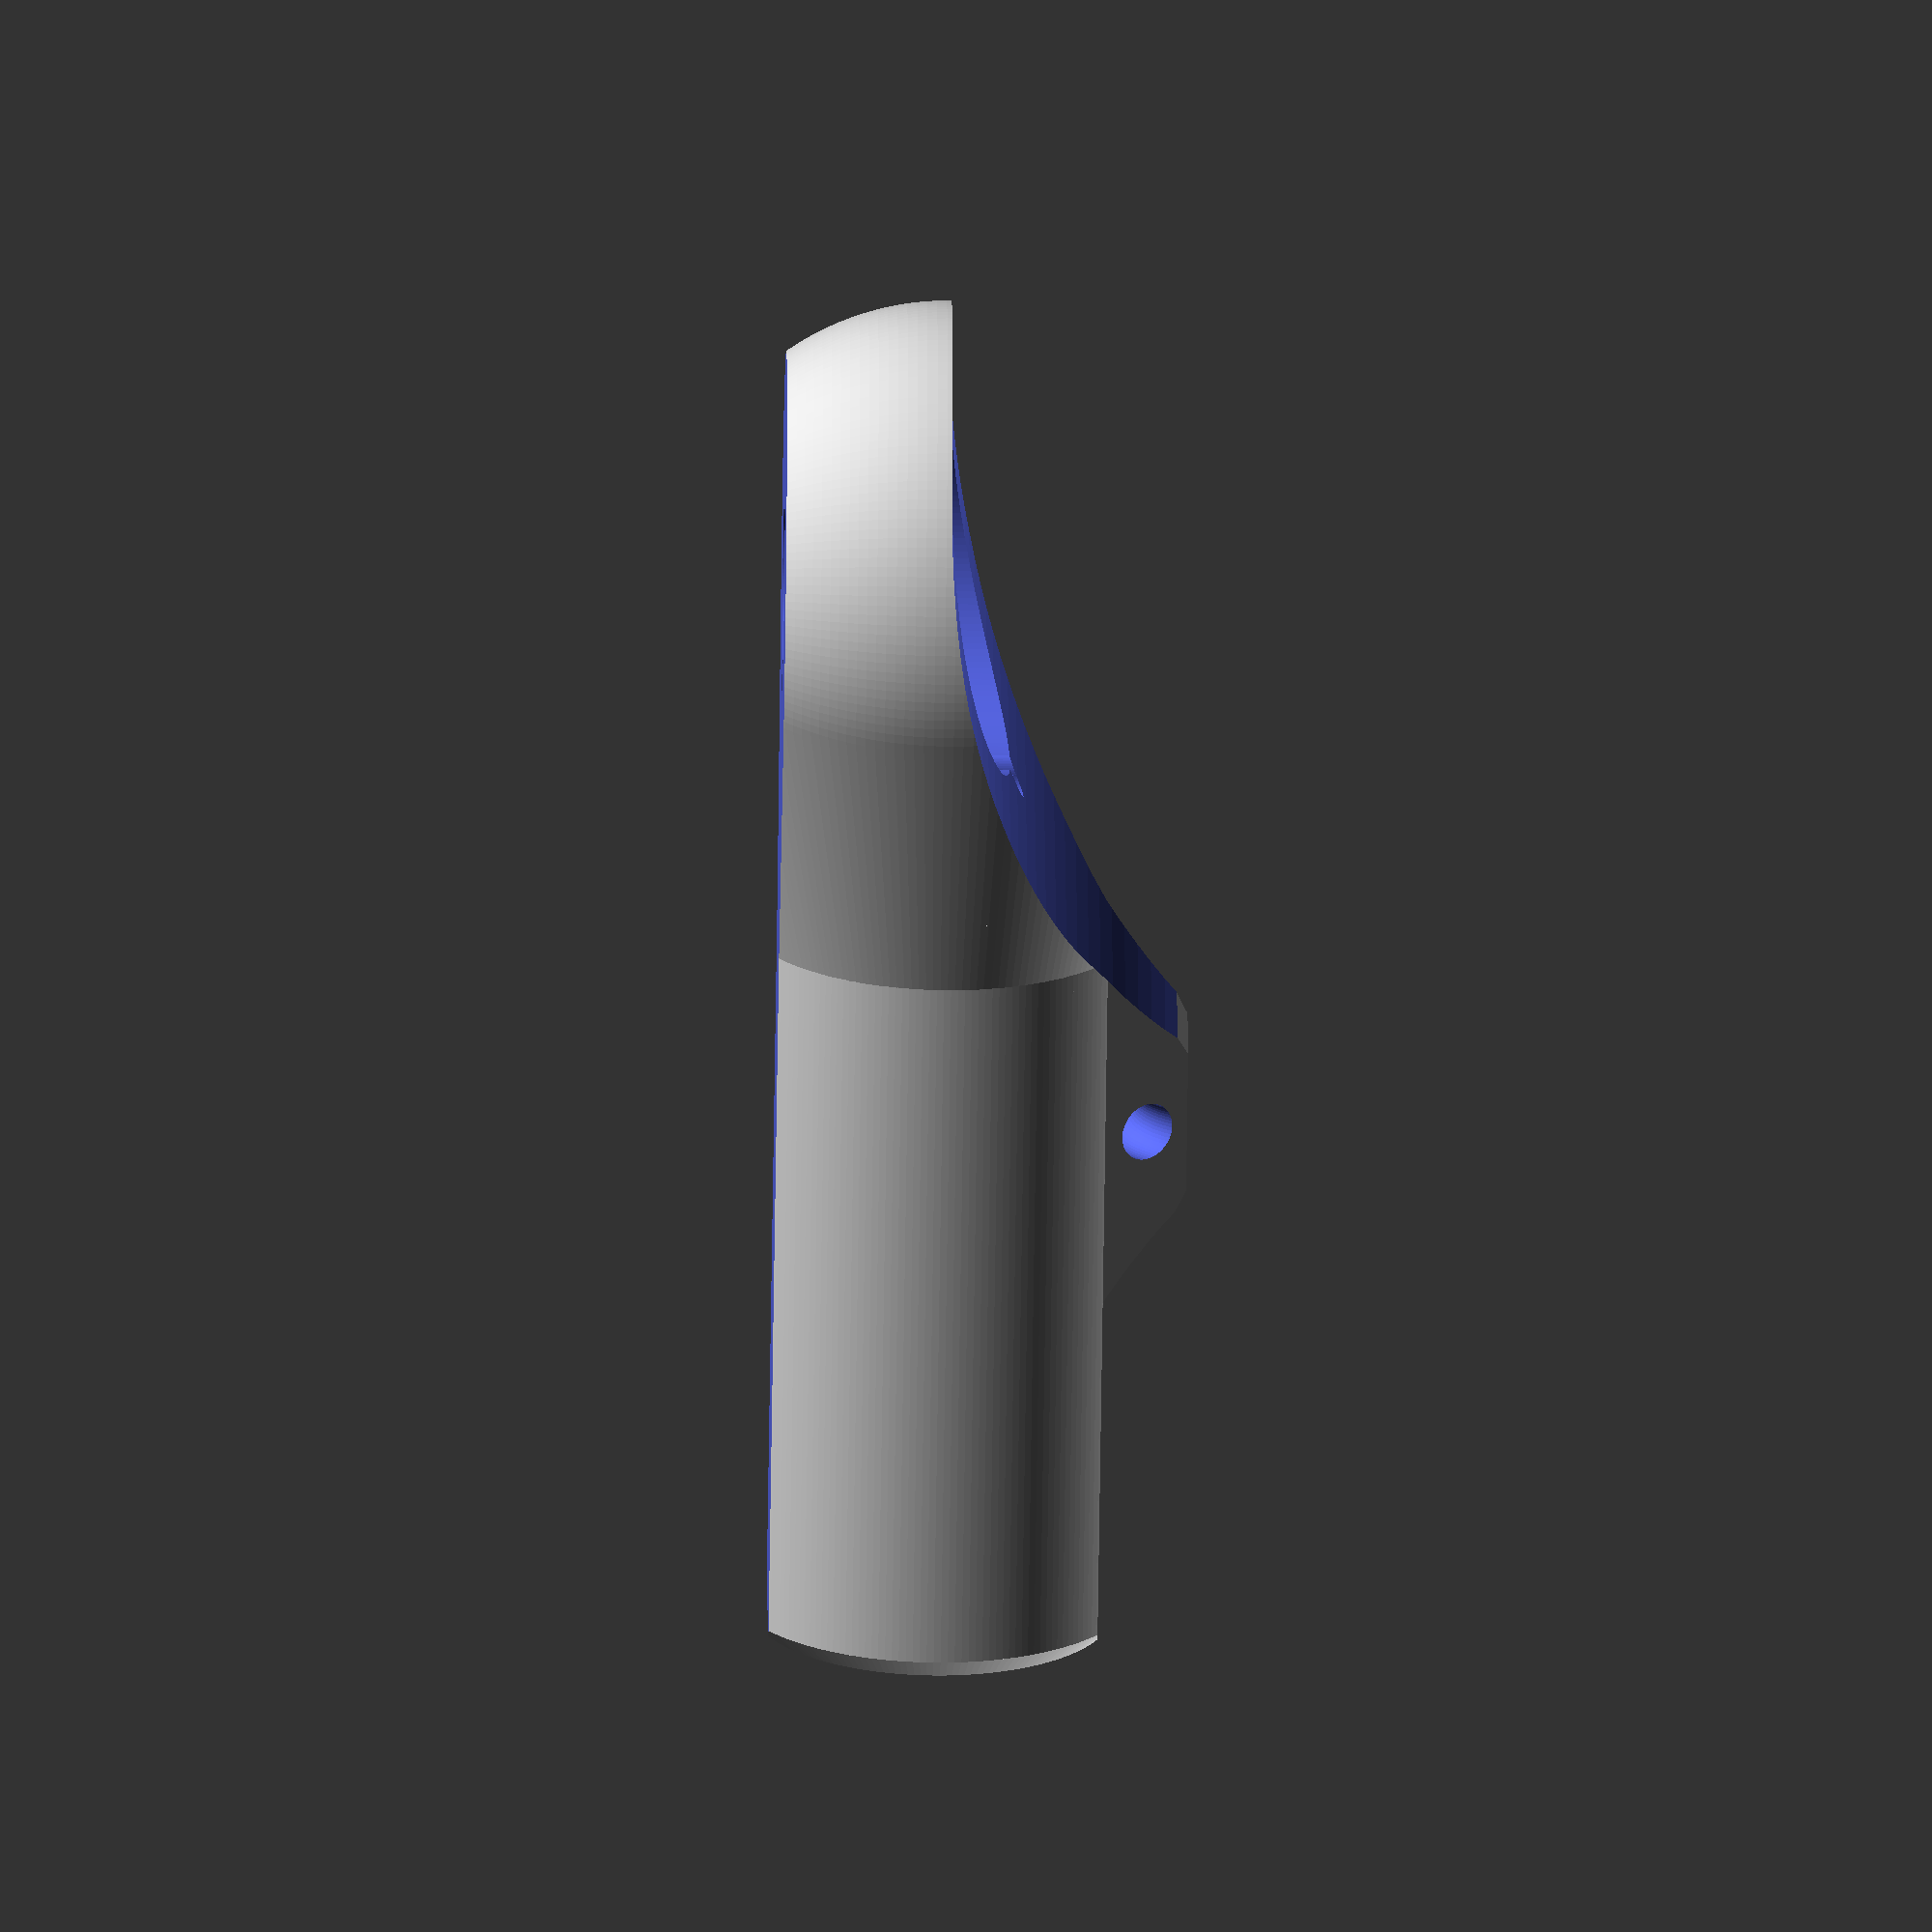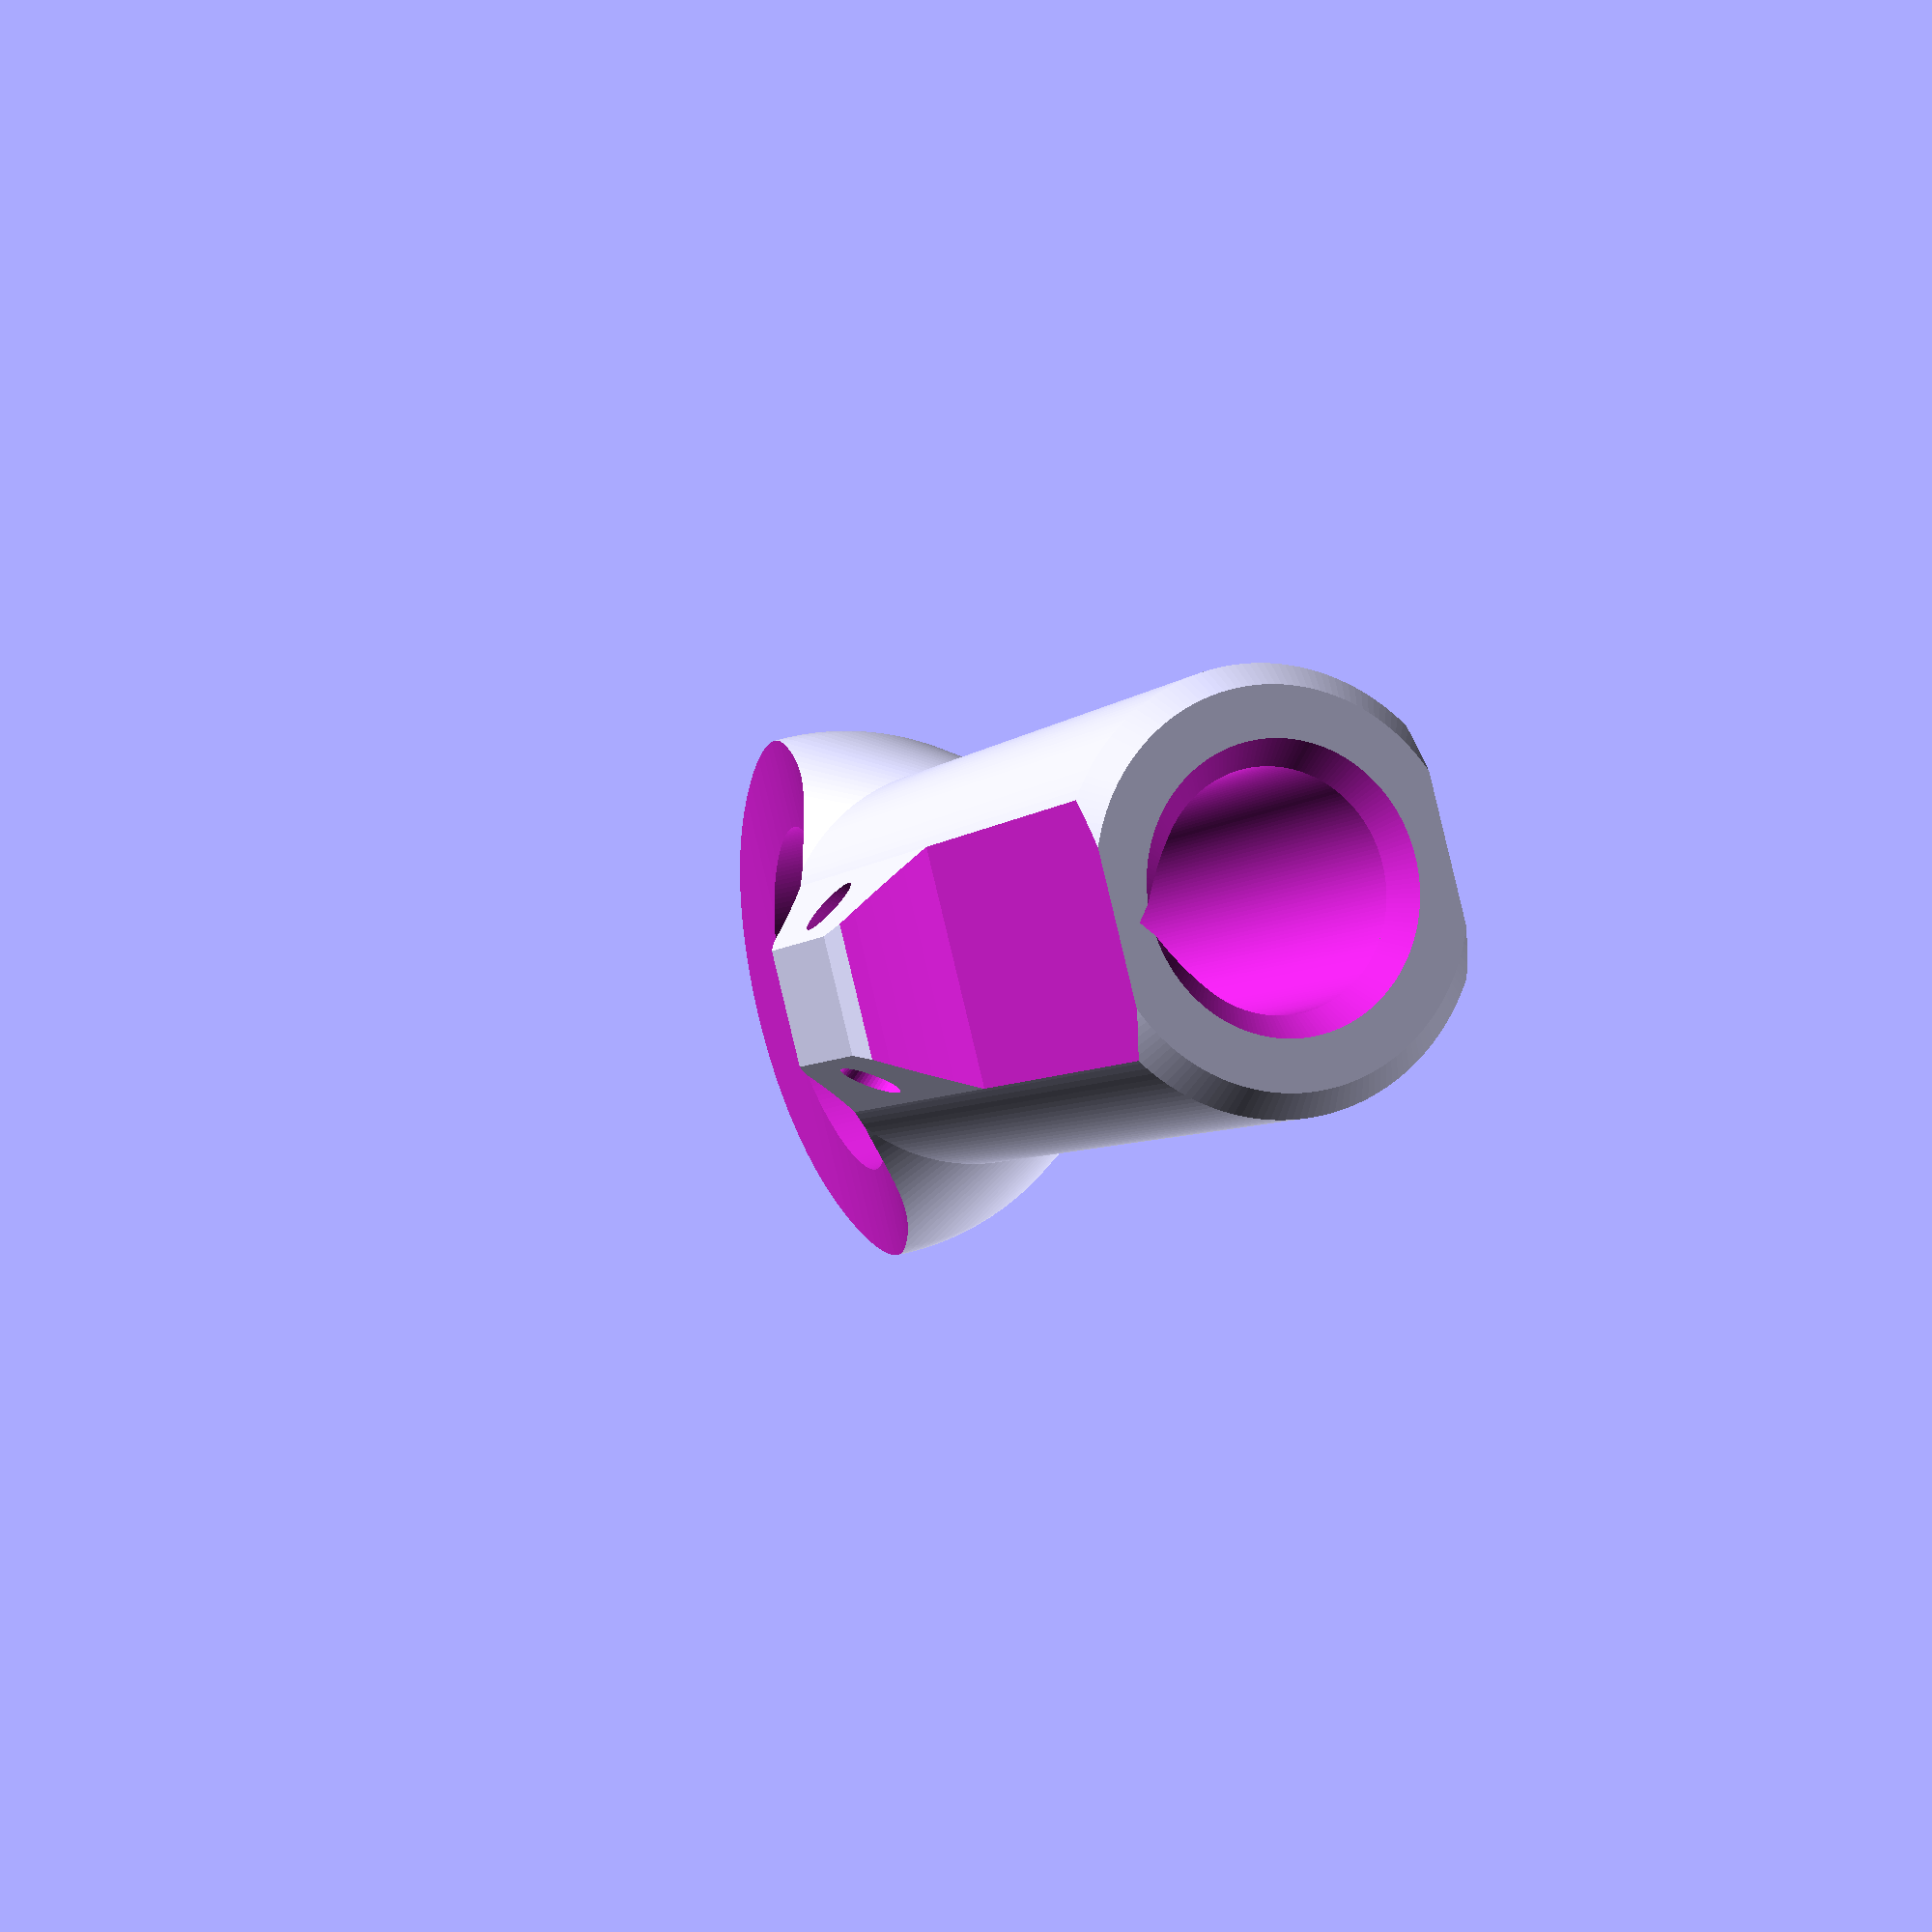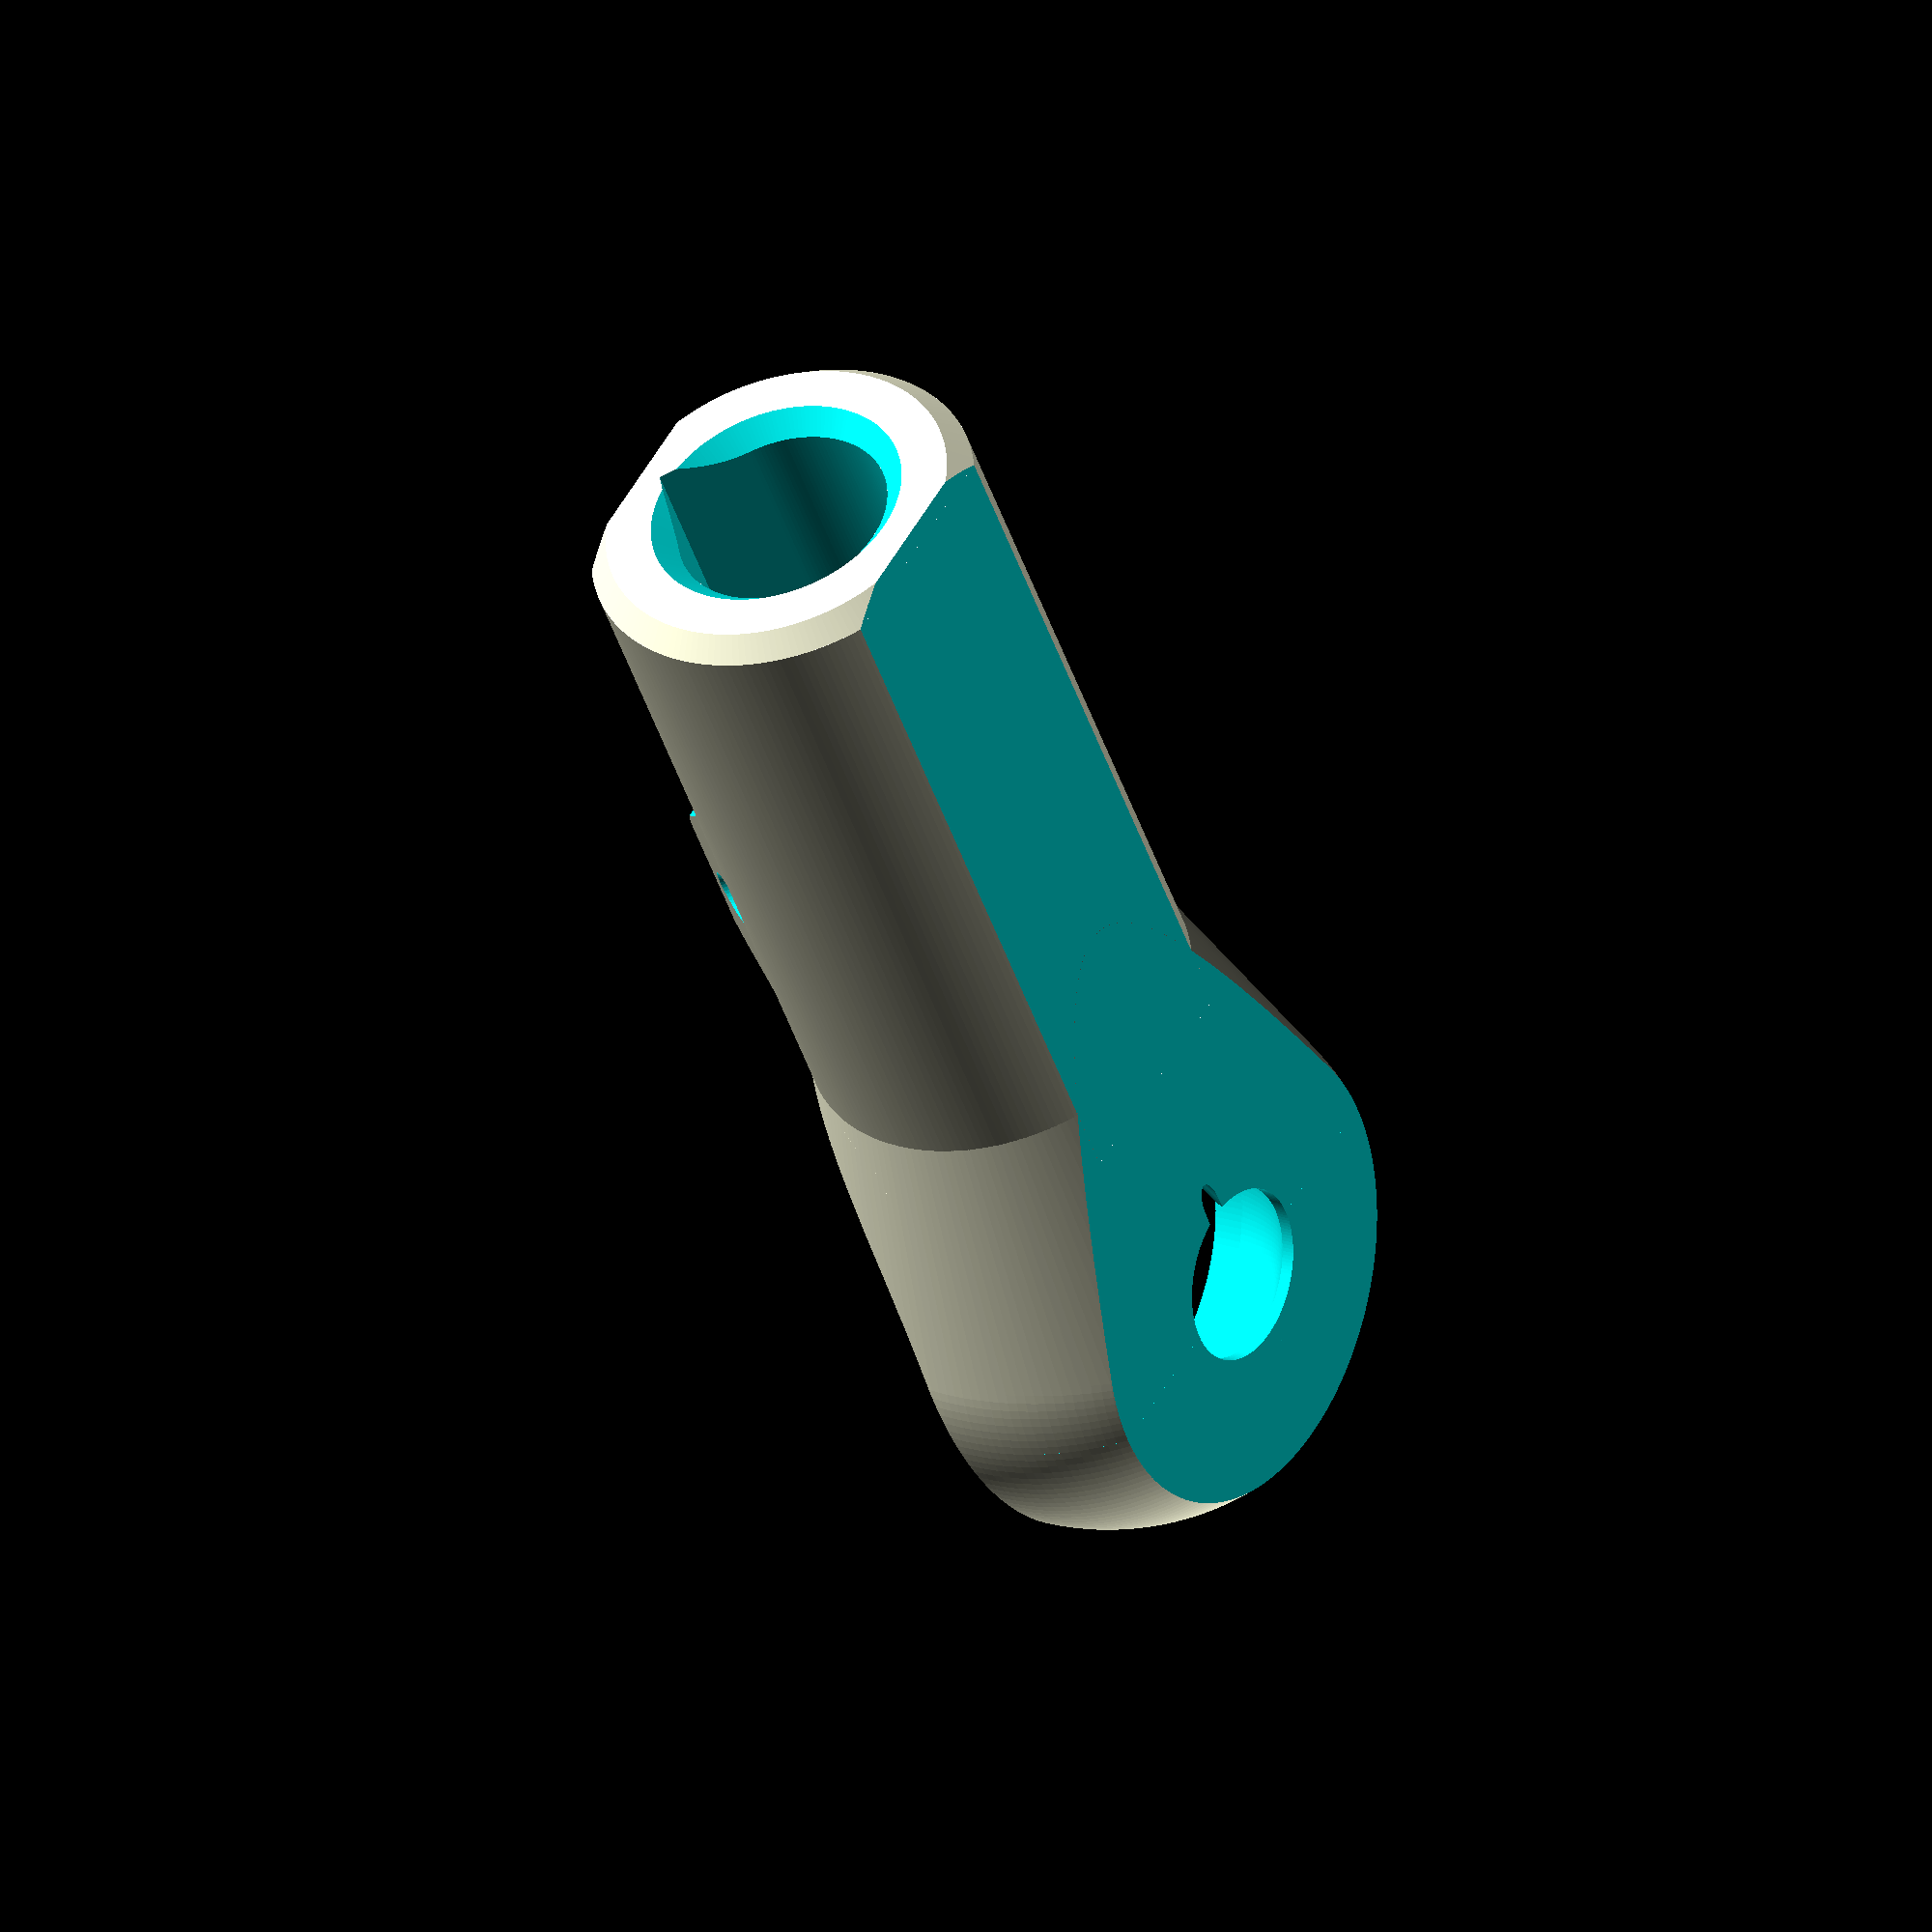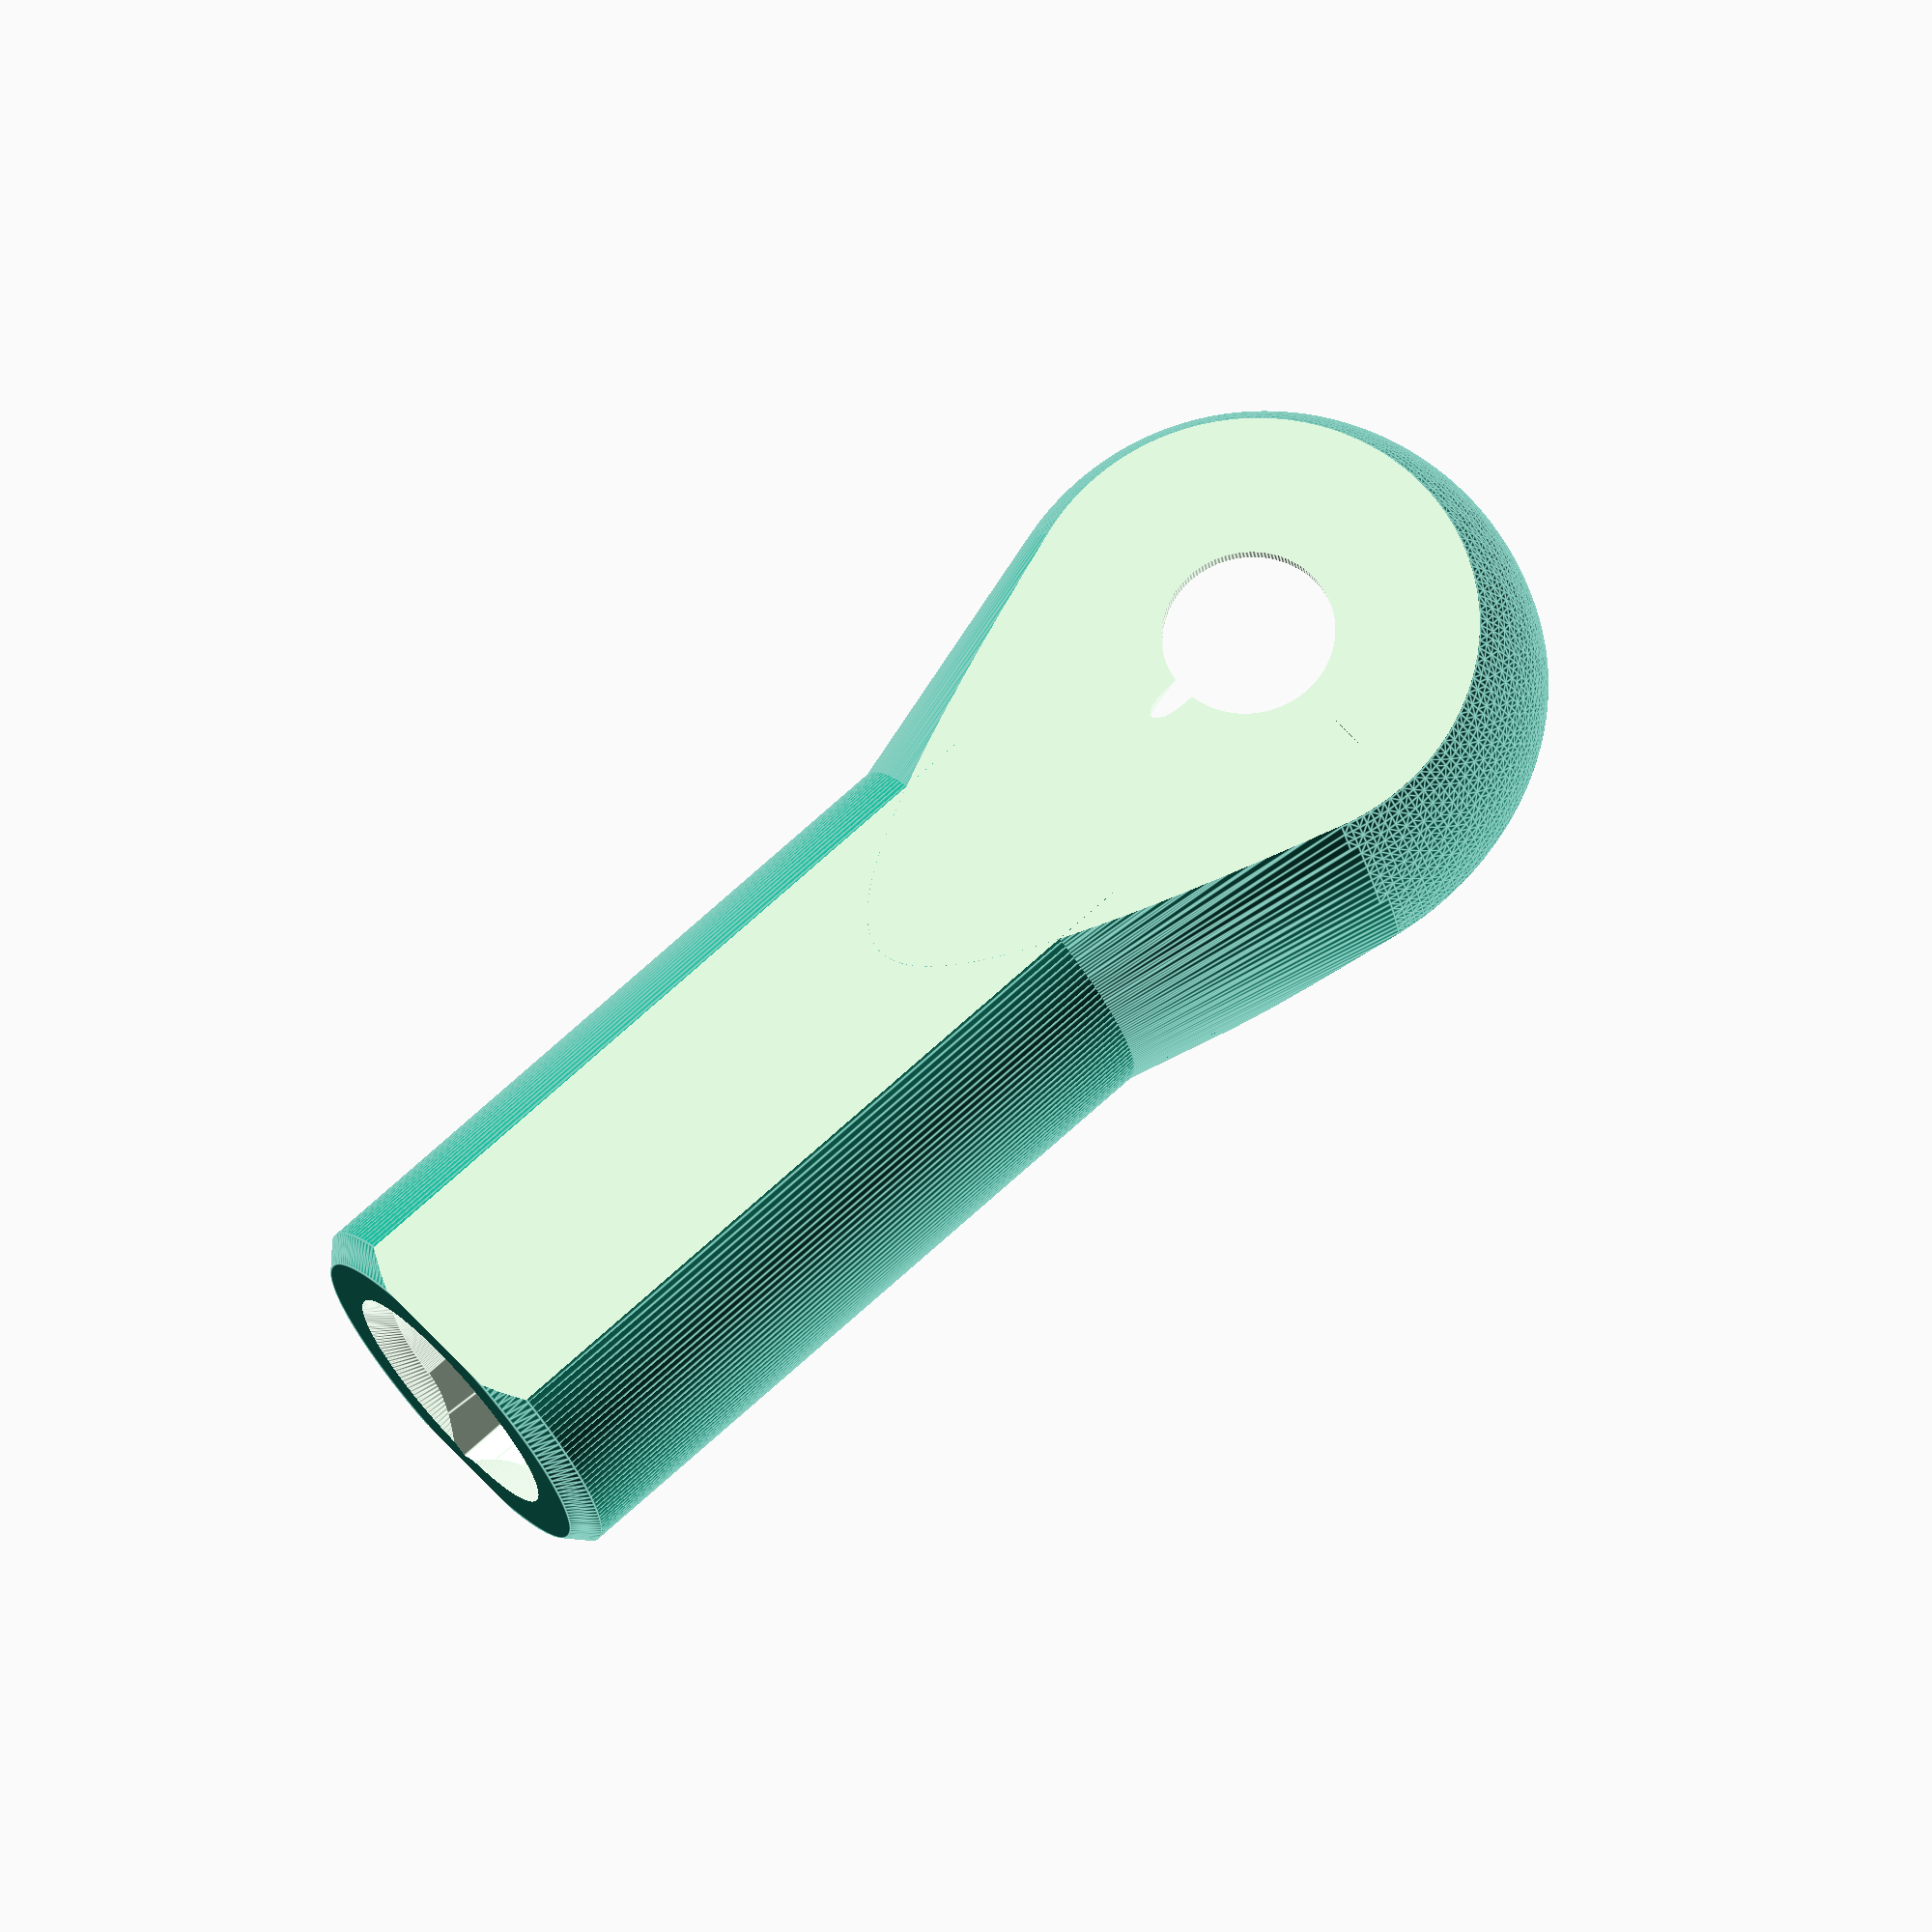
<openscad>
// Ball cup style rod end for delta arm joints

// Outer diameter of ball cup
od=15.6; // 0.1

// Ball diameter with any clearance
bd=9.58; // 0.01

// Sleeve diameter
sd=11; // 0.1

// Arm diameter
ad=6; // 0.01

// Arm offset from ball center
ao=10; // 0.1

// Sleeve length over arm
sl=20; // 0.1

// Cutout slope offset
cso=-5; // 0.05

// Lower coverage angle
lca=55; // 0.1

// Joint angle (for visualization only)
ja=-35; // 0.1

// Enable visualization of joint
mock=false;

//bd=9.48;

module torus(r1,r2) {
rotate_extrude()
translate([r1,0,0])
circle(r=r2);
}

module seam_profile(r1,r2) {
	translate([r1,0]) scale([1/2,1,1]) translate([r2*0.9,0]) {
		circle(r=r2);
		difference() {
			translate([-r2,0]) square([2*r2,4*r2],center=true);
			for (i=[-1,1])
			translate([0,i*2*r2]) circle(r=r2);
		}
	}
}

module seam_cut(r1,r2) {
	intersection() {
		scale([1/3,1,1])
		rotate([0,90,0])
		rotate_extrude() seam_profile(r1,r2);
		translate([0,od,0]) cube(2*od,center=true);
	}
	translate([0,0.4,-bd/8])
	scale([1/3,1,1])
	rotate(90)
	linear_extrude(height=od,convexity=3)
	seam_profile(r1,r2);
}

module ballcupend_base()
difference() {
	union() {
		//sleeve shaft
		translate([0,od/2,0])
		rotate([-90,0,0]) {
			cylinder(d=sd,h=ao+sl-od/2-0.6);
			translate([0,0,ao+sl-od/2-0.6])
			cylinder(d1=sd,d2=sd-1.2,h=0.6);
		}

		//outer side of cup
		hull() {
			sphere(d=od);
			translate([0,13,0]) sphere(d=sd-2);
		}
	}

	// flat bottom/top
	translate([0,0,-2*sd-sd/2*sin(lca)]) cube([200,200,4*sd],center=true);
	translate([0,0,+2*sd+sd/2-sd/11]) cube([200,200,4*sd],center=true);

	// cup interior
	sphere(d=bd);
	// safety retaining zone without contact
	translate([0,0,-bd/8])
	cylinder(d=bd+0.8,h=2*od);

	// cutout to place seam
	seam_cut(bd/2,1);

	// cutout to avoid elephant foot contact
	cylinder(d=bd/2,h=2*od,center=true);

	// cutout for range of motion clearance
	clearance_cut();

	// hole for arm
	armhole();
}

module clearance_cut() {
	translate([0,-od+cso,od]) cube(2*od,center=true);
	translate([0,cso,13])
	scale([1,(ao-cso)/6.75,1])
	scale([1,.7,1])
	rotate([0,90,0]) cylinder(d=2*13,h=2*od,center=true);
}

module armhole() {
	translate([0,ao,0])
	difference() {
		rotate([90,0,180])
		linear_extrude(height=2*sl)
		hull() {
			circle(d=ad);
			// peak to make overhang printable and
			// to bleed epoxy during assembly
			translate([0,ad/2+0.2])
			rotate(45)
			square(1,center=true);
		}
		// taper end of peak to avoid piercing
		// the surface near ball
		translate([0,0,ad/2+0.2])
		rotate([-35,0,0])
		translate([0,-ad/2,])
		cube([2*od,ad,ad],center=true);
	}
	translate([0,ao+sl-0.6,0])
	rotate([90,0,180])
	cylinder(d1=ad,d2=ad+4,h=2);
}

module spring_hook()
difference() {
	translate([0,ao+5,sd/2-sd/11])
	hull() {
		translate([0,0,-1]) cube([sd*cos(asin(9/11)),12,2],center=true);
		translate([0,0,1.25]) cube([sd*cos(asin(9/11))*.5,4,2],center=true);
	}

	translate([0,ao+5,sd/2-sd/11])
	scale([1,1,1])
	translate([0,0,6/2])
	rotate([90,0,0])
	torus(6/2,0.8);

	for (i=[0,1])
	translate([0,2*(ao+5)*i,0])
	mirror([0,i,0])
	clearance_cut();

	armhole();
}

module ballcupend() union() {
	ballcupend_base();
	spring_hook();
}

if (mock)
// mockup of ball/barbell to check interference
%
rotate([ja,0,0])
union() {
	sphere(d=bd-0.02);
	translate([0,0,0]) cylinder(d=6,h=50);
}

ballcupend();

$fs=.1;
$fa=2;

</openscad>
<views>
elev=228.1 azim=291.5 roll=270.9 proj=o view=wireframe
elev=150.6 azim=237.8 roll=116.0 proj=p view=solid
elev=161.9 azim=211.6 roll=54.7 proj=o view=solid
elev=202.7 azim=311.7 roll=354.2 proj=o view=edges
</views>
